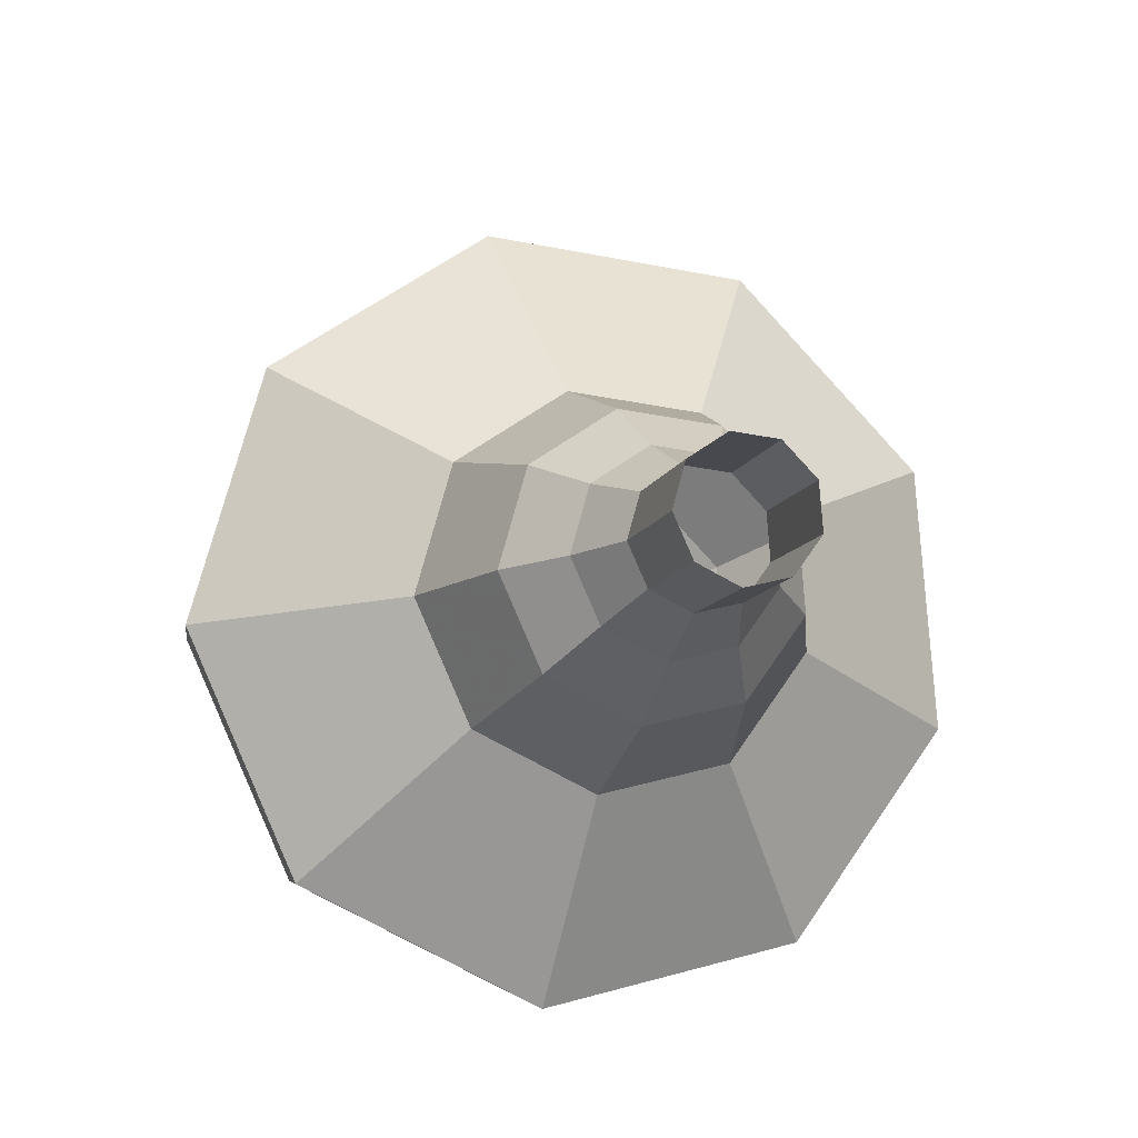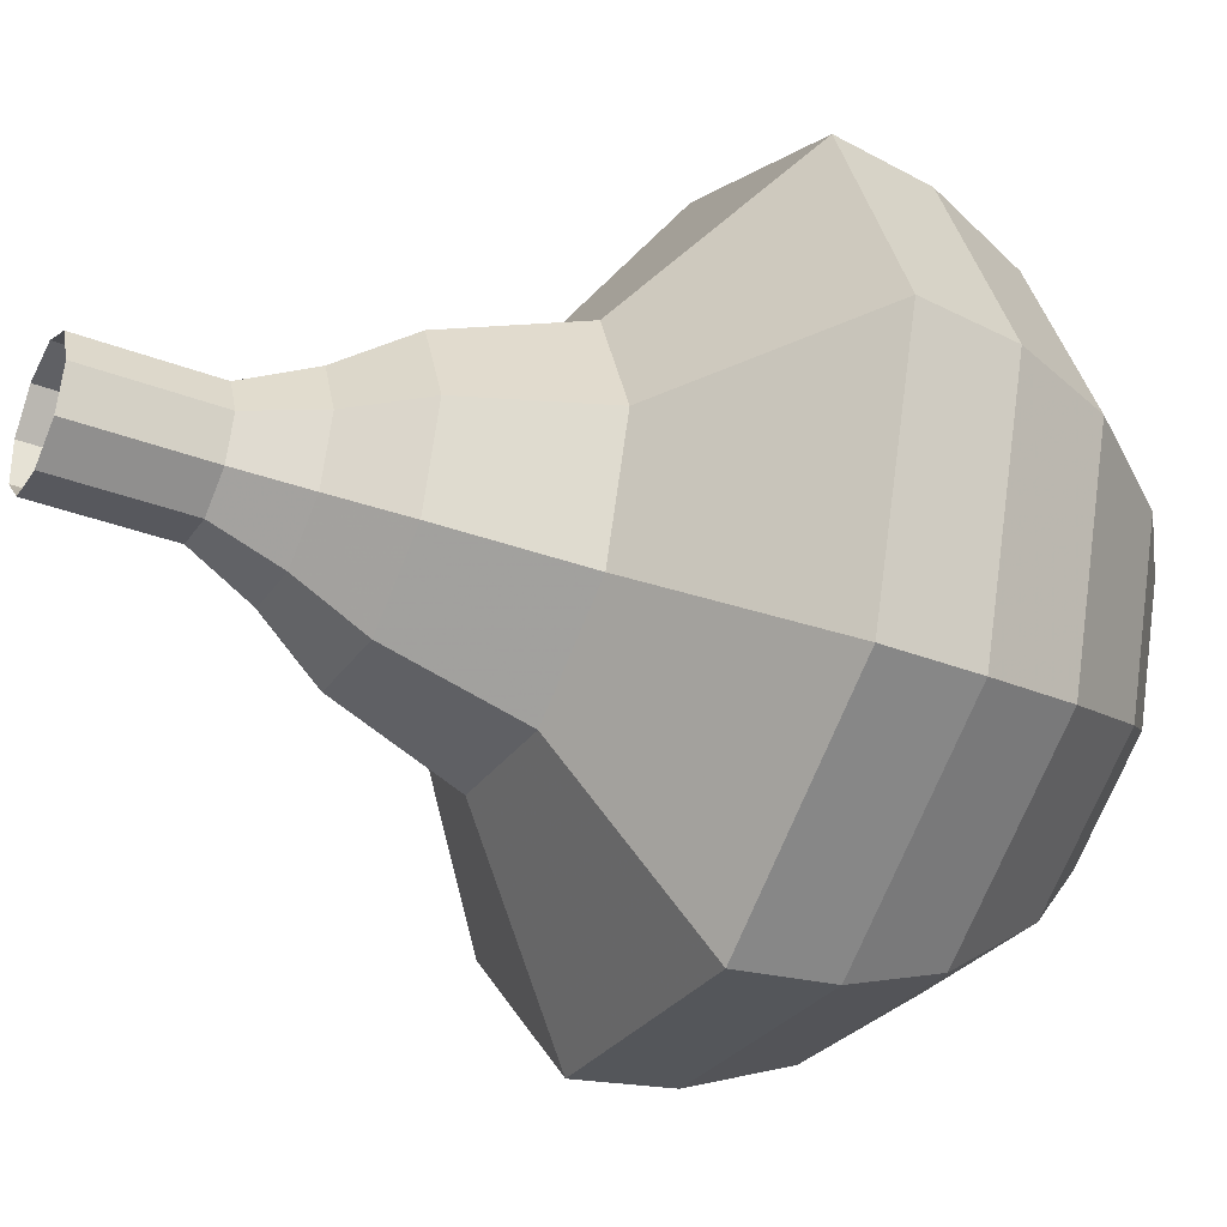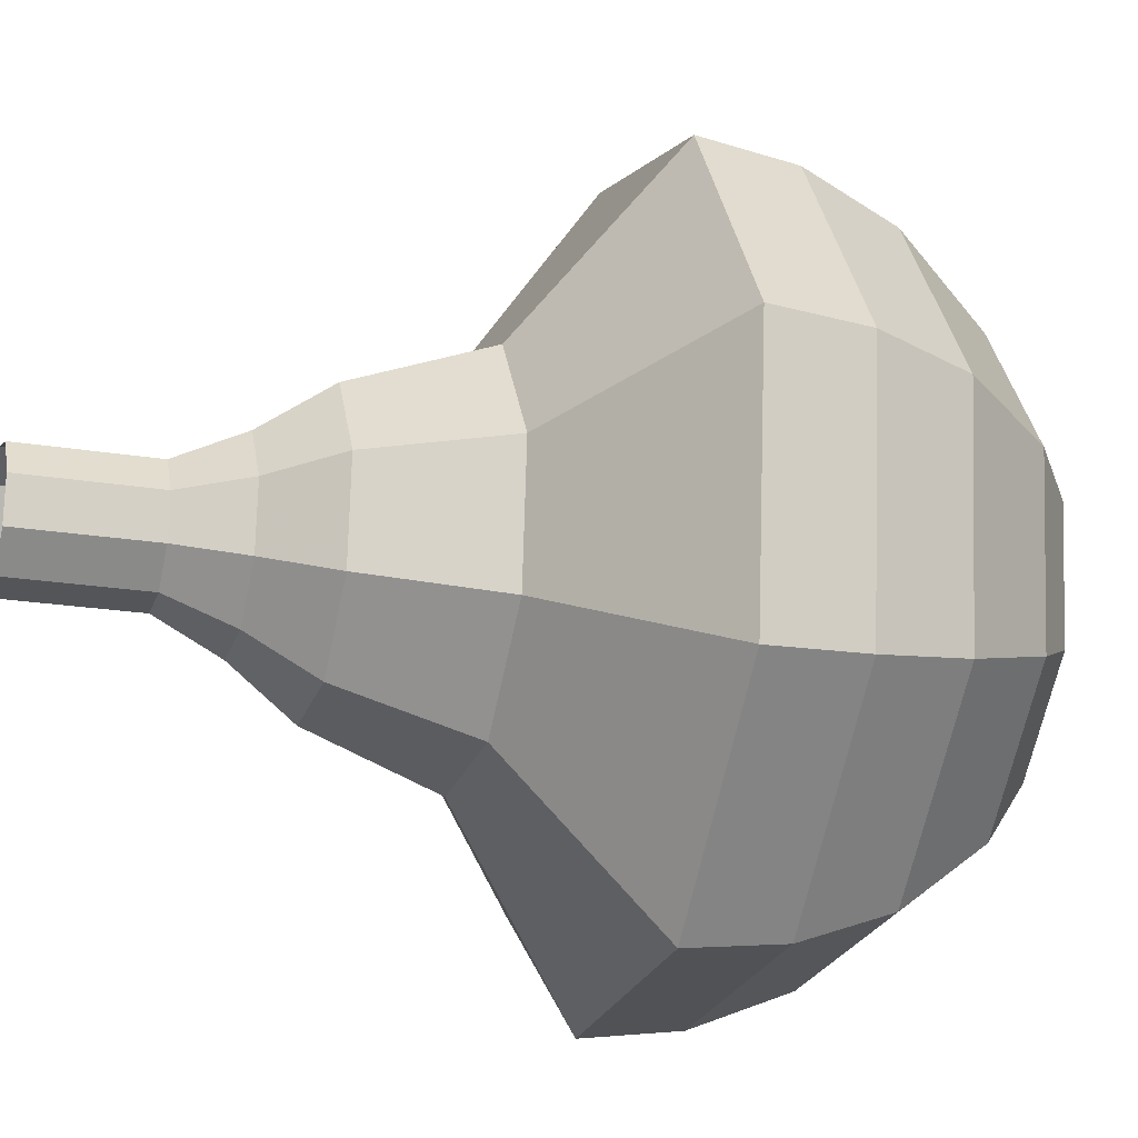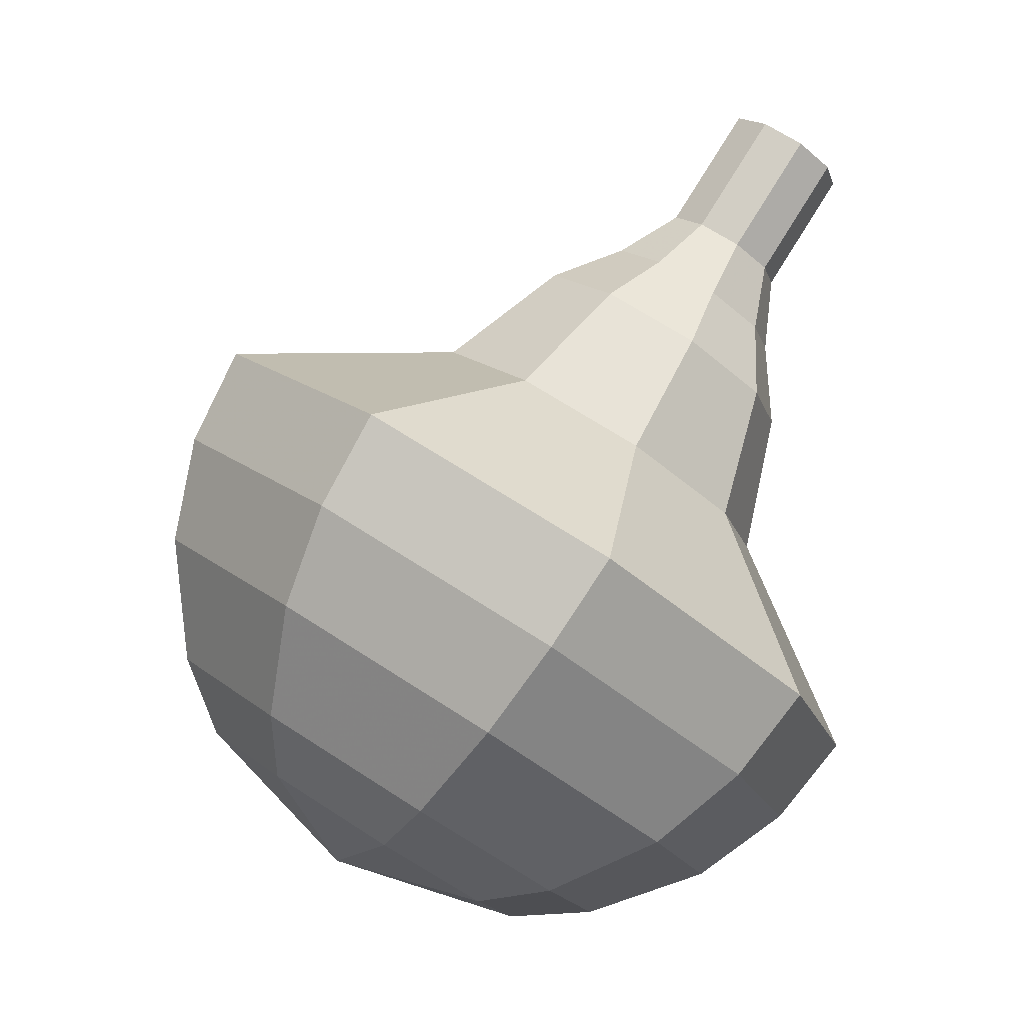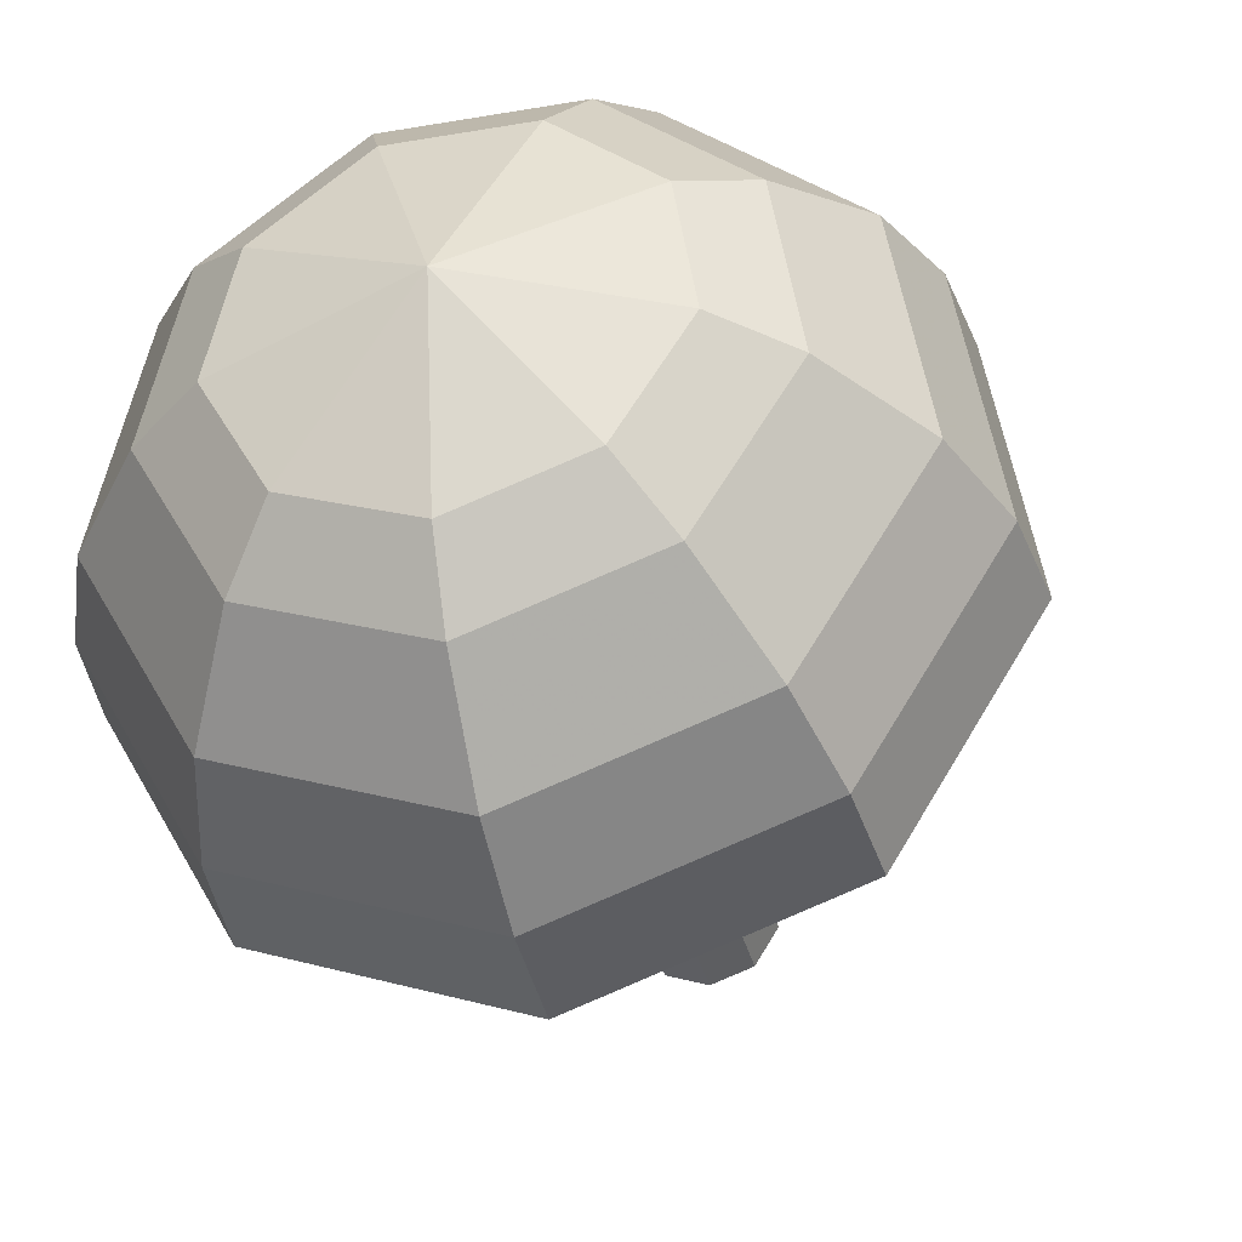
<metadata>
{"format":"obj","ext":"obj","renderer":"f3d","projection":"perspective","resolution":1024,"background":"white","views":[{"elev":50.6,"azim":91.0,"up":"+Z"},{"elev":0.1,"azim":97.0,"up":"+Y"},{"elev":41.9,"azim":110.7,"up":"+Y"},{"elev":-11.0,"azim":35.7,"up":"+Z"},{"elev":-52.1,"azim":-136.7,"up":"+Y"}]}
</metadata>
<code>
g tube1
v 155.1 154.7 156.5
v 155.9 154.8 156.1
v 156.5 154.3 155.9
v 156.8 153.5 156
v 156.6 152.8 156.3
v 156 152.4 156.8
v 155.2 152.6 157.1
v 154.7 153.3 157.2
v 154.7 154.1 157
v 155.1 154.7 156.5
v 154.5 154.4 155.5
v 155.3 154.5 155
v 155.9 154 154.8
v 156.2 153.2 154.9
v 156 152.5 155.2
v 155.4 152.1 155.7
v 154.6 152.3 156.1
v 154.1 153 156.1
v 154.1 153.8 155.9
v 154.5 154.4 155.5
v 153.9 154.1 154.4
v 154.7 154.1 154
v 155.4 153.7 153.8
v 155.7 152.9 153.8
v 155.4 152.1 154.2
v 154.8 151.8 154.6
v 154.1 152 155
v 153.5 152.7 155.1
v 153.5 153.5 154.8
v 153.9 154.1 154.4
v 153 154.3 153.3
v 154.1 154.4 152.7
v 155.2 153.7 152.4
v 155.6 152.5 152.5
v 155.3 151.4 153
v 154.3 150.8 153.7
v 153.2 151.2 154.2
v 152.4 152.2 154.3
v 152.4 153.4 154
v 153 154.3 153.3
v 152 154.8 152.3
v 153.7 154.9 151.3
v 155.2 153.9 150.8
v 155.8 152.1 151
v 155.4 150.4 151.8
v 153.9 149.6 152.8
v 152.3 150.1 153.6
v 151.1 151.6 153.8
v 151 153.5 153.2
v 152 154.8 152.3
v 150.4 154.9 150.1
v 152.6 155.2 148.8
v 154.6 153.7 148.2
v 155.5 151.4 148.4
v 154.8 149.1 149.5
v 153 148.1 150.8
v 150.7 148.7 151.9
v 149.1 150.7 152.1
v 149 153.2 151.4
v 150.4 154.9 150.1
v 147.4 157.6 148
v 151.8 158 145.4
v 155.8 155.2 144
v 157.6 150.4 144.5
v 156.3 145.9 146.6
v 152.5 143.8 149.4
v 148 145.1 151.5
v 144.9 149.1 152
v 144.6 154 150.6
v 147.4 157.6 148
v 146.6 156.9 146.4
v 150.9 157.3 143.9
v 154.8 154.6 142.6
v 156.5 149.9 143.1
v 155.3 145.6 145.1
v 151.6 143.5 147.7
v 147.2 144.8 149.8
v 144.2 148.7 150.2
v 144 153.5 148.9
v 146.6 156.9 146.4
v 146.1 155.7 144.8
v 149.9 156.1 142.6
v 153.4 153.6 141.4
v 155 149.5 141.8
v 153.9 145.6 143.6
v 150.6 143.8 146
v 146.7 144.9 147.8
v 144 148.4 148.3
v 143.7 152.7 147.1
v 146.1 155.7 144.8
v 146 153.9 143.2
v 148.9 154.2 141.5
v 151.6 152.3 140.6
v 152.7 149.1 140.9
v 151.9 146.2 142.3
v 149.4 144.8 144.2
v 146.4 145.6 145.5
v 144.3 148.3 145.9
v 144.2 151.5 145
v 146 153.9 143.2
v 146.2 152.5 142.5
v 148.3 152.7 141.2
v 150.3 151.3 140.5
v 151.1 149 140.8
v 150.5 146.8 141.8
v 148.7 145.8 143.1
v 146.5 146.4 144.1
v 145 148.4 144.4
v 144.9 150.8 143.7
v 146.2 152.5 142.5
v 147.5 149 141.7
v 147.5 149 141.7
v 147.5 149 141.7
v 147.5 149 141.7
v 147.5 149 141.7
v 147.5 149 141.7
v 147.5 149 141.7
v 147.5 149 141.7
v 147.5 149 141.7
v 147.5 149 141.7
f 1 2 12
f 12 11 1
f 2 3 13
f 13 12 2
f 3 4 14
f 14 13 3
f 4 5 15
f 15 14 4
f 5 6 16
f 16 15 5
f 6 7 17
f 17 16 6
f 7 8 18
f 18 17 7
f 8 9 19
f 19 18 8
f 9 10 20
f 20 19 9
f 11 12 22
f 22 21 11
f 12 13 23
f 23 22 12
f 13 14 24
f 24 23 13
f 14 15 25
f 25 24 14
f 15 16 26
f 26 25 15
f 16 17 27
f 27 26 16
f 17 18 28
f 28 27 17
f 18 19 29
f 29 28 18
f 19 20 30
f 30 29 19
f 21 22 32
f 32 31 21
f 22 23 33
f 33 32 22
f 23 24 34
f 34 33 23
f 24 25 35
f 35 34 24
f 25 26 36
f 36 35 25
f 26 27 37
f 37 36 26
f 27 28 38
f 38 37 27
f 28 29 39
f 39 38 28
f 29 30 40
f 40 39 29
f 31 32 42
f 42 41 31
f 32 33 43
f 43 42 32
f 33 34 44
f 44 43 33
f 34 35 45
f 45 44 34
f 35 36 46
f 46 45 35
f 36 37 47
f 47 46 36
f 37 38 48
f 48 47 37
f 38 39 49
f 49 48 38
f 39 40 50
f 50 49 39
f 41 42 52
f 52 51 41
f 42 43 53
f 53 52 42
f 43 44 54
f 54 53 43
f 44 45 55
f 55 54 44
f 45 46 56
f 56 55 45
f 46 47 57
f 57 56 46
f 47 48 58
f 58 57 47
f 48 49 59
f 59 58 48
f 49 50 60
f 60 59 49
f 51 52 62
f 62 61 51
f 52 53 63
f 63 62 52
f 53 54 64
f 64 63 53
f 54 55 65
f 65 64 54
f 55 56 66
f 66 65 55
f 56 57 67
f 67 66 56
f 57 58 68
f 68 67 57
f 58 59 69
f 69 68 58
f 59 60 70
f 70 69 59
f 61 62 72
f 72 71 61
f 62 63 73
f 73 72 62
f 63 64 74
f 74 73 63
f 64 65 75
f 75 74 64
f 65 66 76
f 76 75 65
f 66 67 77
f 77 76 66
f 67 68 78
f 78 77 67
f 68 69 79
f 79 78 68
f 69 70 80
f 80 79 69
f 71 72 82
f 82 81 71
f 72 73 83
f 83 82 72
f 73 74 84
f 84 83 73
f 74 75 85
f 85 84 74
f 75 76 86
f 86 85 75
f 76 77 87
f 87 86 76
f 77 78 88
f 88 87 77
f 78 79 89
f 89 88 78
f 79 80 90
f 90 89 79
f 81 82 92
f 92 91 81
f 82 83 93
f 93 92 82
f 83 84 94
f 94 93 83
f 84 85 95
f 95 94 84
f 85 86 96
f 96 95 85
f 86 87 97
f 97 96 86
f 87 88 98
f 98 97 87
f 88 89 99
f 99 98 88
f 89 90 100
f 100 99 89
f 91 92 102
f 102 101 91
f 92 93 103
f 103 102 92
f 93 94 104
f 104 103 93
f 94 95 105
f 105 104 94
f 95 96 106
f 106 105 95
f 96 97 107
f 107 106 96
f 97 98 108
f 108 107 97
f 98 99 109
f 109 108 98
f 99 100 110
f 110 109 99
f 101 102 112
f 112 111 101
f 102 103 113
f 113 112 102
f 103 104 114
f 114 113 103
f 104 105 115
f 115 114 104
f 105 106 116
f 116 115 105
f 106 107 117
f 117 116 106
f 107 108 118
f 118 117 107
f 108 109 119
f 119 118 108
f 109 110 120
f 120 119 109
g

</code>
